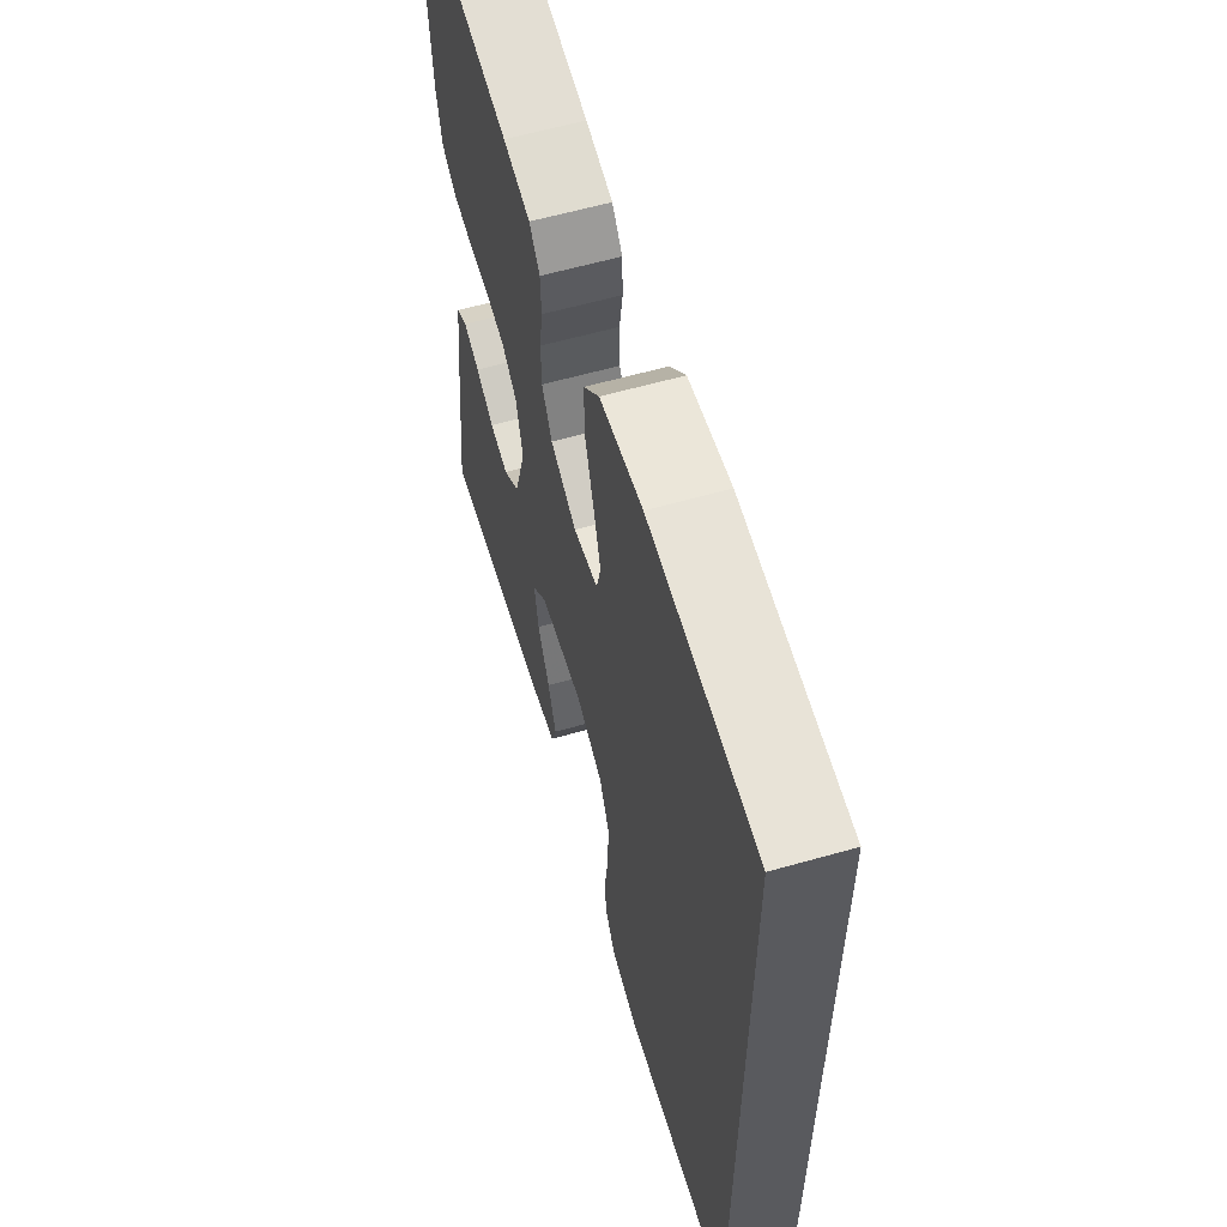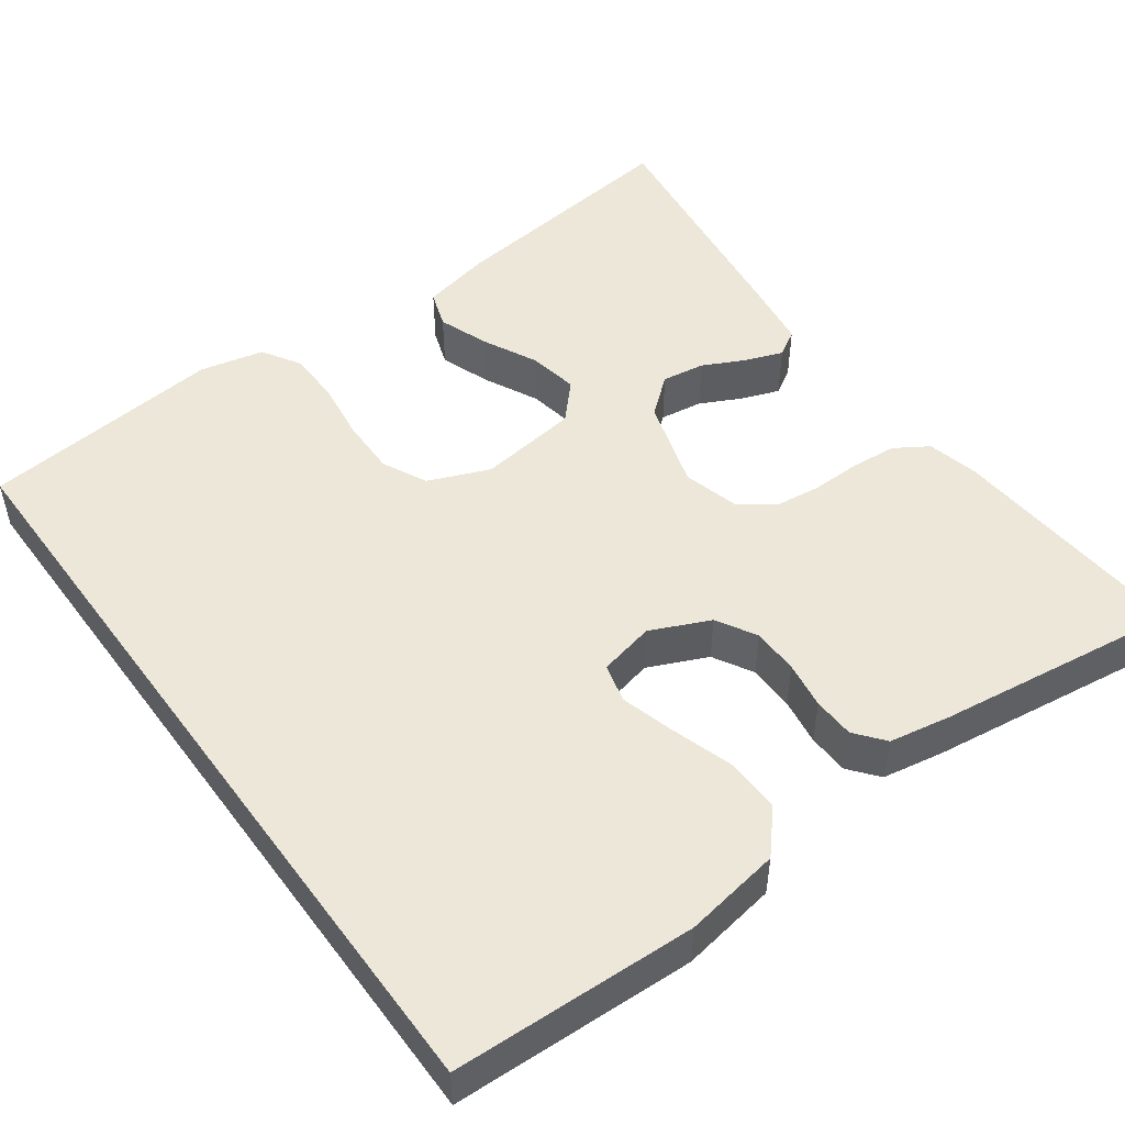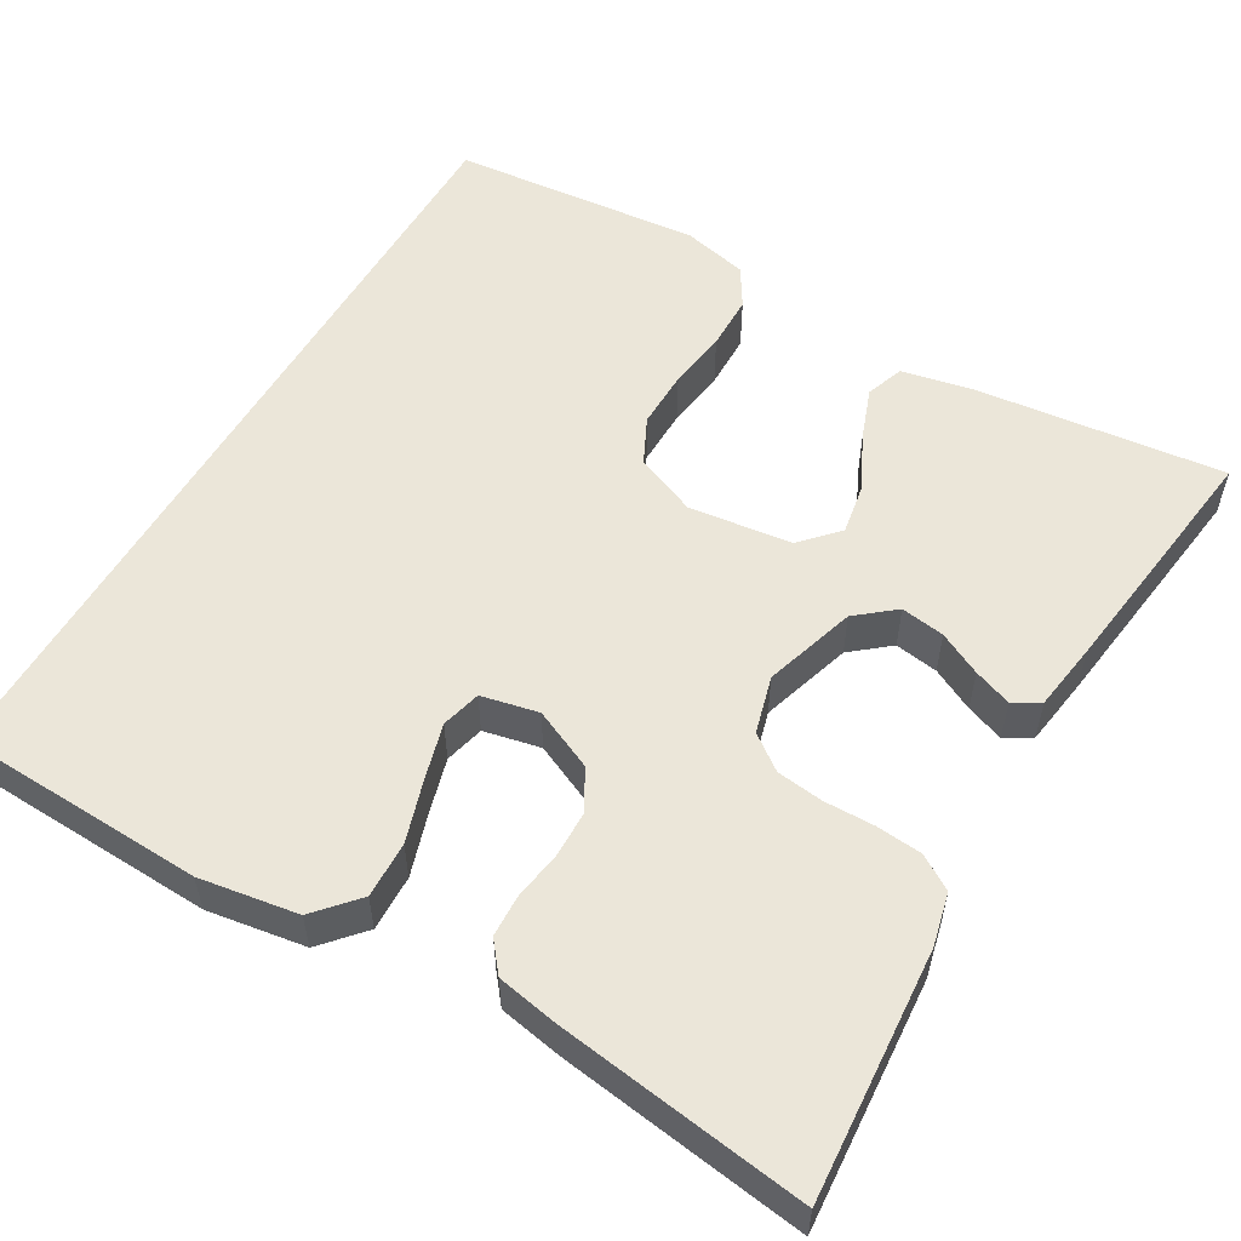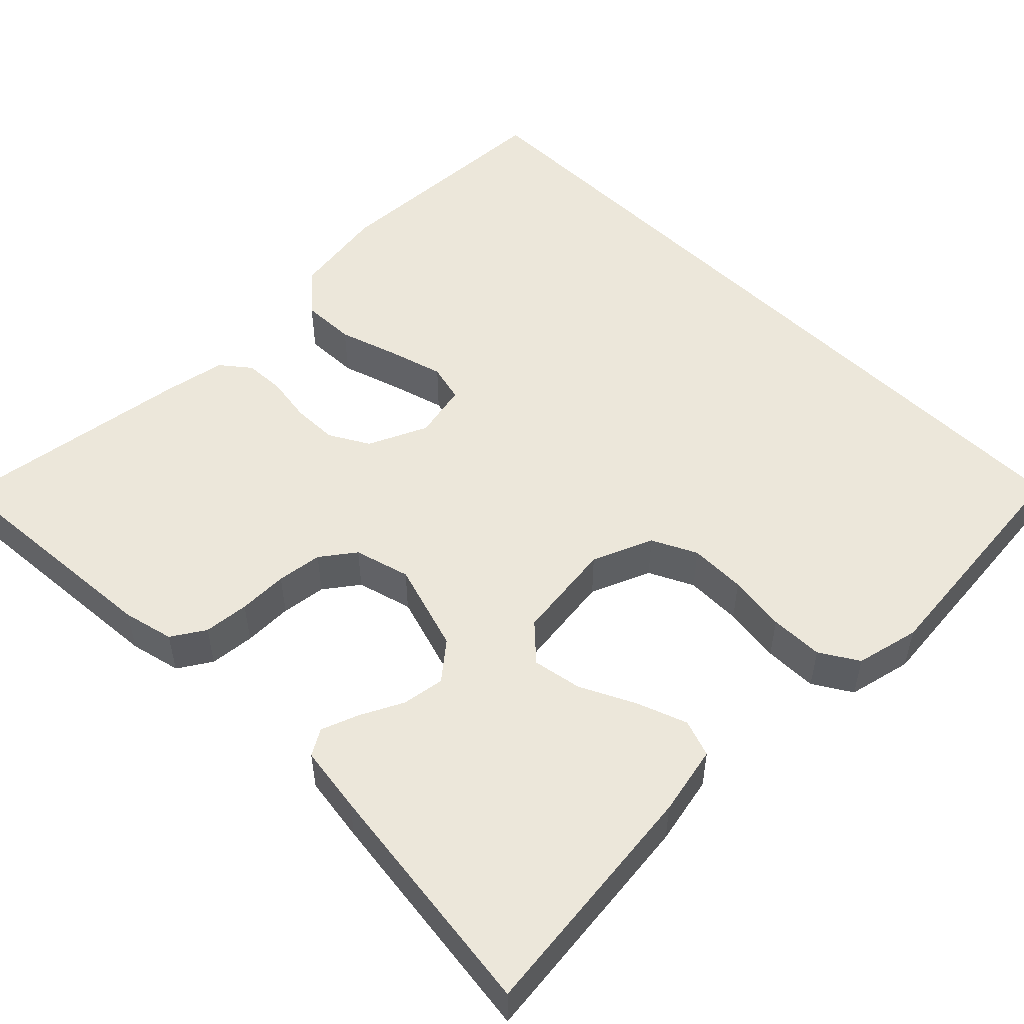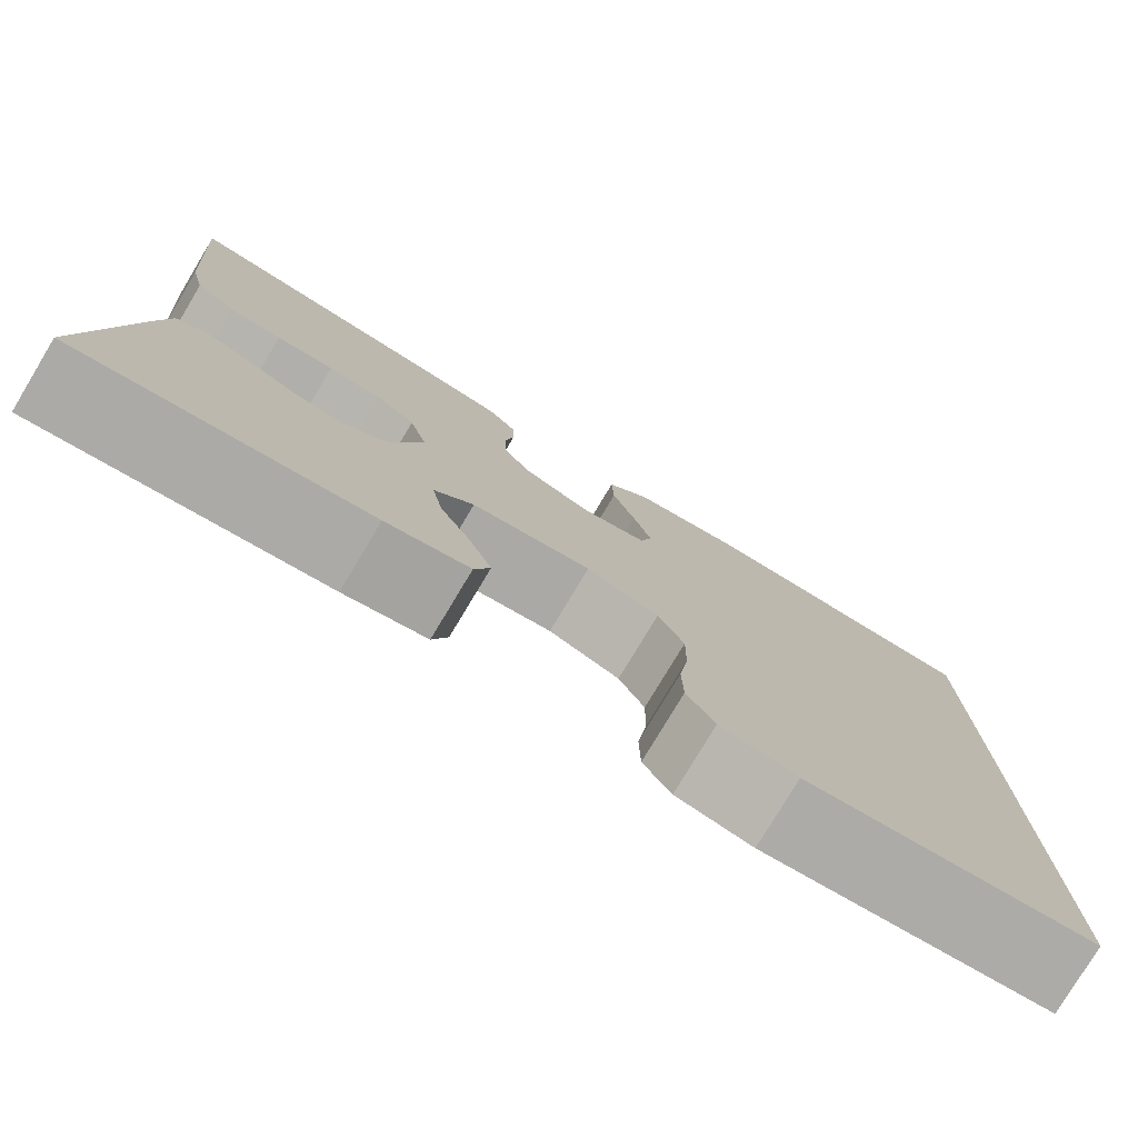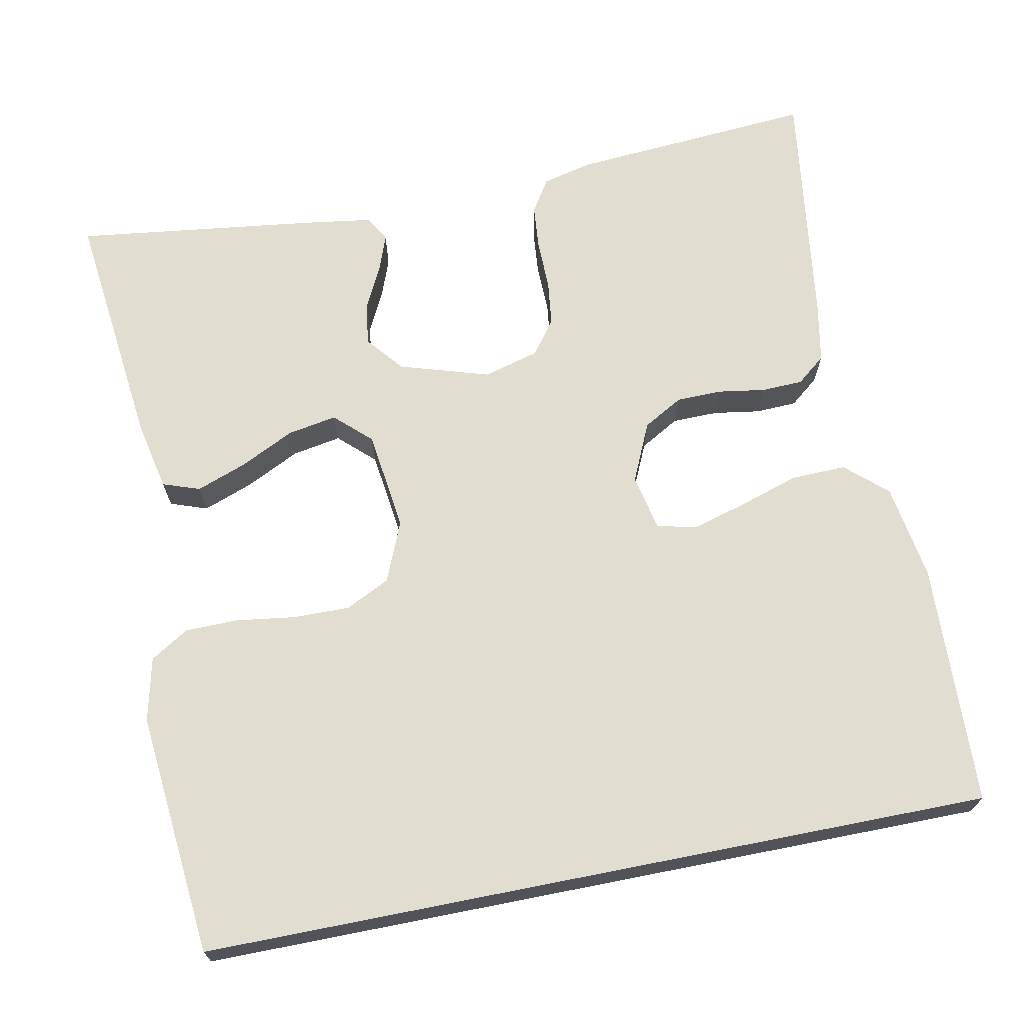
<metadata>
{"format":"obj","ext":"obj","renderer":"f3d","projection":"perspective","resolution":1024,"background":"white","views":[{"elev":60.3,"azim":-106.2,"up":"+Z"},{"elev":49.9,"azim":-36.1,"up":"+Y"},{"elev":55.3,"azim":30.3,"up":"+Y"},{"elev":51.6,"azim":135.2,"up":"+Y"},{"elev":-78.7,"azim":149.0,"up":"+Z"},{"elev":68.7,"azim":-101.2,"up":"+Y"}]}
</metadata>
<code>
v -0.5 0.07 -0.482
v -0.5 0.07 0.492
v -0.2 0.07 0.504
v -0.081 0.07 0.485
v -0.036 0.07 0.434
v -0.038 0.07 0.366
v -0.062 0.07 0.291
v -0.081 0.07 0.224
v -0.069 0.07 0.176
v 0 0.07 0.161
v 0.073 0.07 0.194
v 0.101 0.07 0.243
v 0.102 0.07 0.3
v 0.093 0.07 0.358
v 0.095 0.07 0.409
v 0.124 0.07 0.445
v 0.2 0.07 0.459
v 0.5 0.07 0.5
v 0.477 0.07 0.2
v 0.462 0.07 0.137
v 0.421 0.07 0.111
v 0.365 0.07 0.106
v 0.304 0.07 0.107
v 0.248 0.07 0.1
v 0.206 0.07 0.069
v 0.187 0.07 0
v 0.221 0.07 -0.111
v 0.267 0.07 -0.149
v 0.32 0.07 -0.141
v 0.372 0.07 -0.115
v 0.418 0.07 -0.098
v 0.45 0.07 -0.117
v 0.462 0.07 -0.2
v 0.5 0.07 -0.5
v 0.2 0.07 -0.466
v 0.114 0.07 -0.448
v 0.098 0.07 -0.402
v 0.121 0.07 -0.34
v 0.154 0.07 -0.273
v 0.165 0.07 -0.212
v 0.124 0.07 -0.168
v 0 0.07 -0.152
v -0.075 0.07 -0.183
v -0.102 0.07 -0.238
v -0.101 0.07 -0.308
v -0.091 0.07 -0.38
v -0.092 0.07 -0.446
v -0.121 0.07 -0.493
v -0.2 0.07 -0.511
v -0.5 0 -0.482
v -0.5 0 0.492
v -0.2 0 0.504
v -0.081 0 0.485
v -0.036 0 0.434
v -0.038 0 0.366
v -0.062 0 0.291
v -0.081 0 0.224
v -0.069 0 0.176
v 0 0 0.161
v 0.073 0 0.194
v 0.101 0 0.243
v 0.102 0 0.3
v 0.093 0 0.358
v 0.095 0 0.409
v 0.124 0 0.445
v 0.2 0 0.459
v 0.5 0 0.5
v 0.477 0 0.2
v 0.462 0 0.137
v 0.421 0 0.111
v 0.365 0 0.106
v 0.304 0 0.107
v 0.248 0 0.1
v 0.206 0 0.069
v 0.187 0 0
v 0.221 0 -0.111
v 0.267 0 -0.149
v 0.32 0 -0.141
v 0.372 0 -0.115
v 0.418 0 -0.098
v 0.45 0 -0.117
v 0.462 0 -0.2
v 0.5 0 -0.5
v 0.2 0 -0.466
v 0.114 0 -0.448
v 0.098 0 -0.402
v 0.121 0 -0.34
v 0.154 0 -0.273
v 0.165 0 -0.212
v 0.124 0 -0.168
v 0 0 -0.152
v -0.075 0 -0.183
v -0.102 0 -0.238
v -0.101 0 -0.308
v -0.091 0 -0.38
v -0.092 0 -0.446
v -0.121 0 -0.493
v -0.2 0 -0.511
f 49 1 2
f 48 49 2
f 47 48 2
f 46 47 2
f 45 46 2
f 44 45 2 3
f 43 44 3
f 42 43 3
f 37 38 39
f 36 37 39
f 35 36 39
f 34 35 39
f 33 34 39
f 32 33 39
f 31 32 39
f 30 31 39
f 29 30 39
f 28 29 39 40
f 27 28 40 41
f 21 22 23
f 20 21 23
f 19 20 23
f 18 19 23
f 17 18 23
f 16 17 23
f 15 16 23
f 14 15 23
f 13 14 23
f 12 13 23 24
f 11 12 24 25
f 5 6 7
f 4 5 7
f 3 4 7
f 3 7 8
f 42 3 8 9
f 42 9 10
f 41 42 10
f 27 41 10
f 26 27 10
f 10 11 25 26
f 51 50 98
f 51 98 97
f 51 97 96
f 51 96 95
f 51 95 94
f 52 51 94 93
f 52 93 92
f 52 92 91
f 88 87 86
f 88 86 85
f 88 85 84
f 88 84 83
f 88 83 82
f 88 82 81
f 88 81 80
f 88 80 79
f 88 79 78
f 89 88 78 77
f 90 89 77 76
f 72 71 70
f 72 70 69
f 72 69 68
f 72 68 67
f 72 67 66
f 72 66 65
f 72 65 64
f 72 64 63
f 72 63 62
f 73 72 62 61
f 74 73 61 60
f 56 55 54
f 56 54 53
f 56 53 52
f 57 56 52
f 58 57 52 91
f 59 58 91
f 59 91 90
f 59 90 76
f 59 76 75
f 75 74 60 59
f 1 50 51 2
f 2 51 52 3
f 3 52 53 4
f 4 53 54 5
f 5 54 55 6
f 6 55 56 7
f 7 56 57 8
f 8 57 58 9
f 9 58 59 10
f 10 59 60 11
f 11 60 61 12
f 12 61 62 13
f 13 62 63 14
f 14 63 64 15
f 15 64 65 16
f 16 65 66 17
f 17 66 67 18
f 18 67 68 19
f 19 68 69 20
f 20 69 70 21
f 21 70 71 22
f 22 71 72 23
f 23 72 73 24
f 24 73 74 25
f 25 74 75 26
f 26 75 76 27
f 27 76 77 28
f 28 77 78 29
f 29 78 79 30
f 30 79 80 31
f 31 80 81 32
f 32 81 82 33
f 33 82 83 34
f 34 83 84 35
f 35 84 85 36
f 36 85 86 37
f 37 86 87 38
f 38 87 88 39
f 39 88 89 40
f 40 89 90 41
f 41 90 91 42
f 42 91 92 43
f 43 92 93 44
f 44 93 94 45
f 45 94 95 46
f 46 95 96 47
f 47 96 97 48
f 48 97 98 49
f 49 98 50 1

</code>
